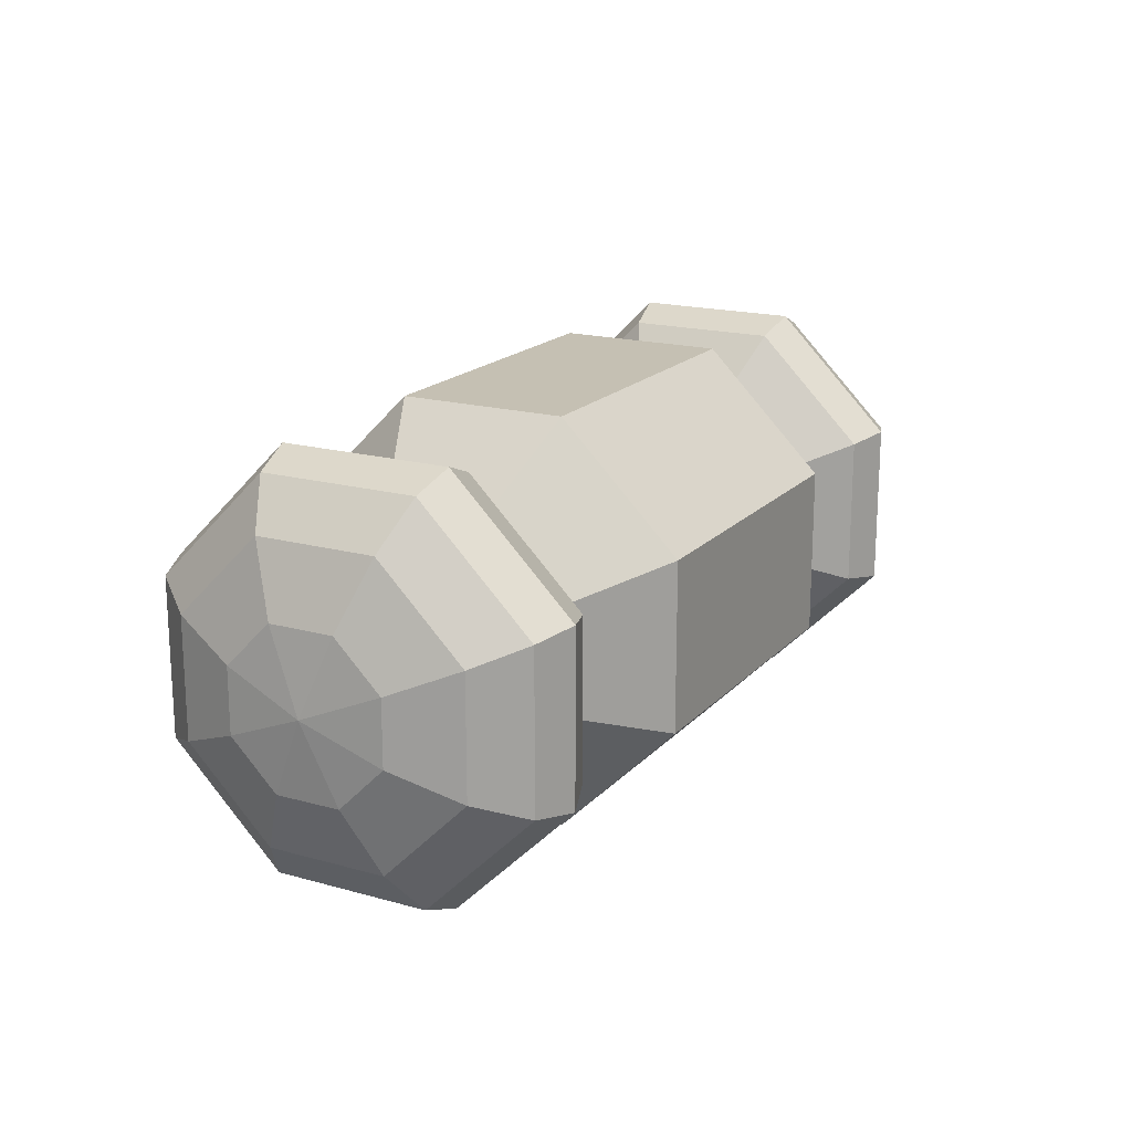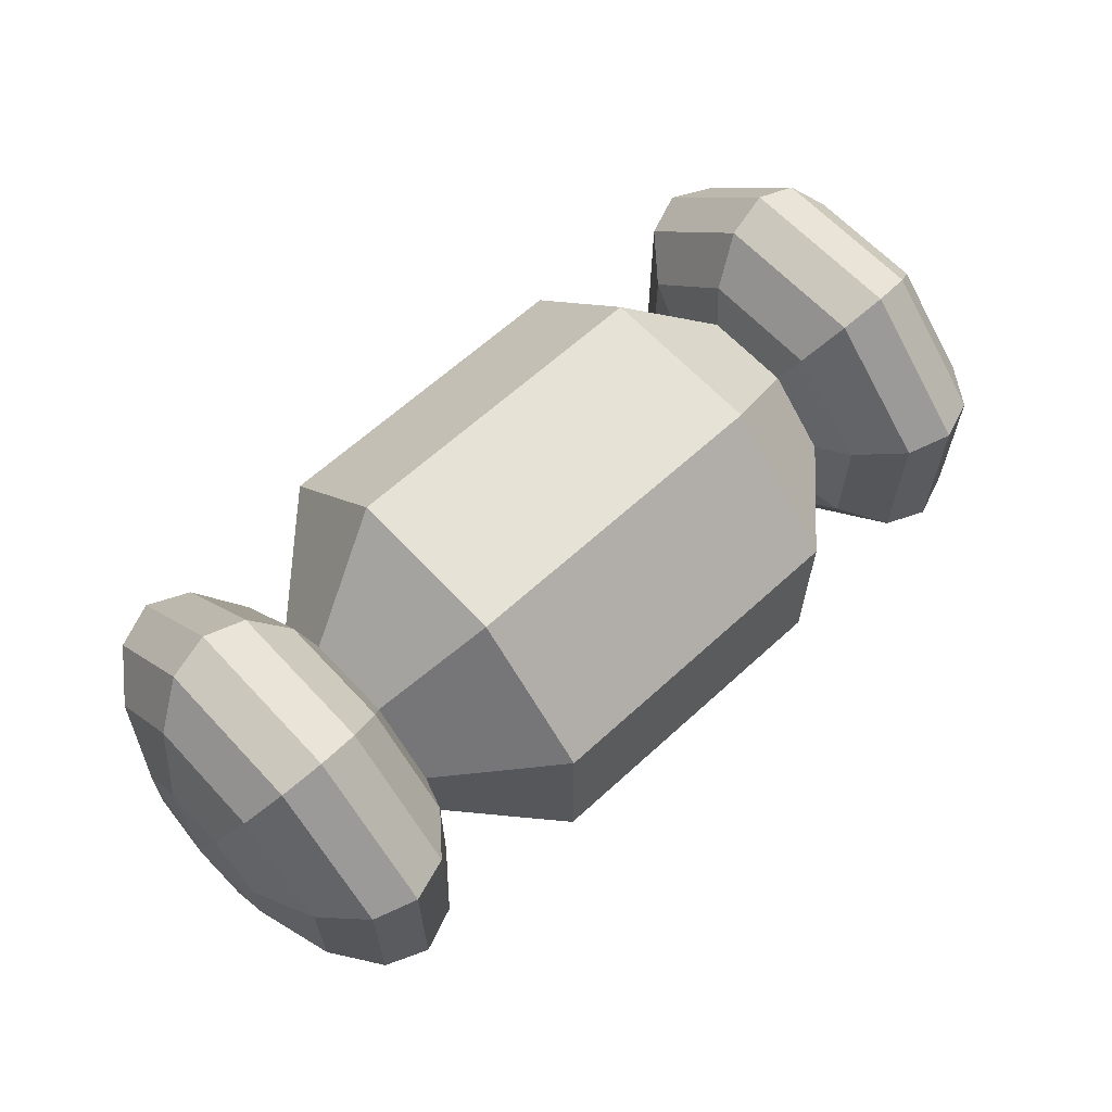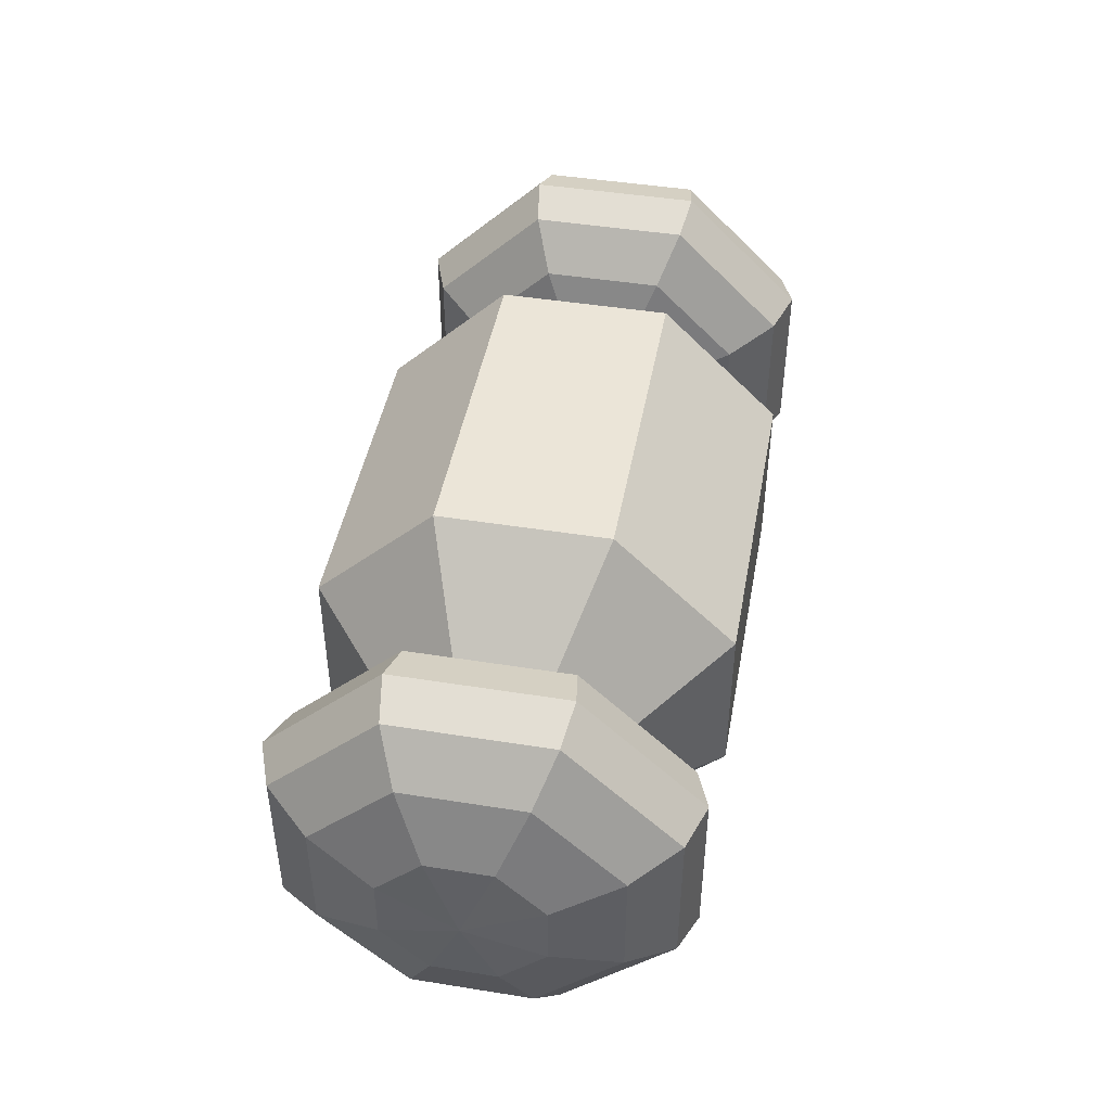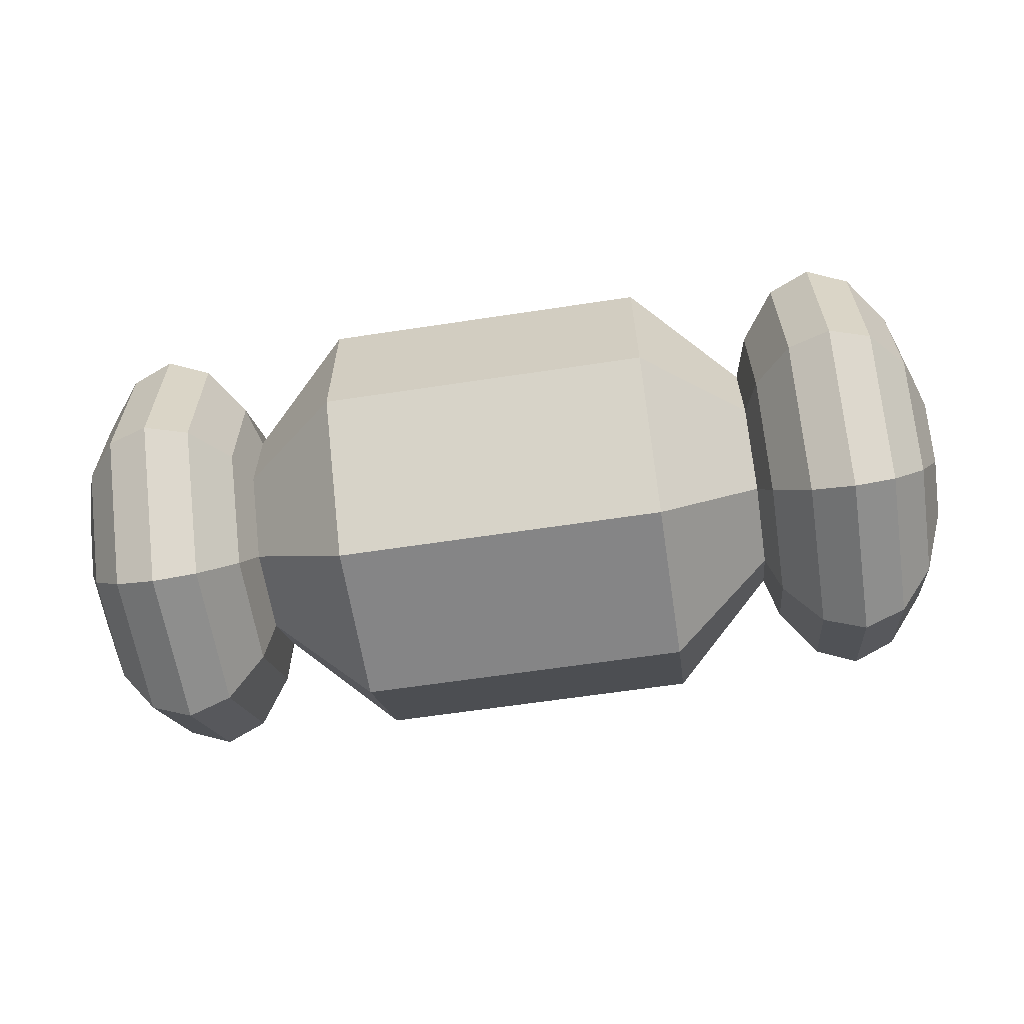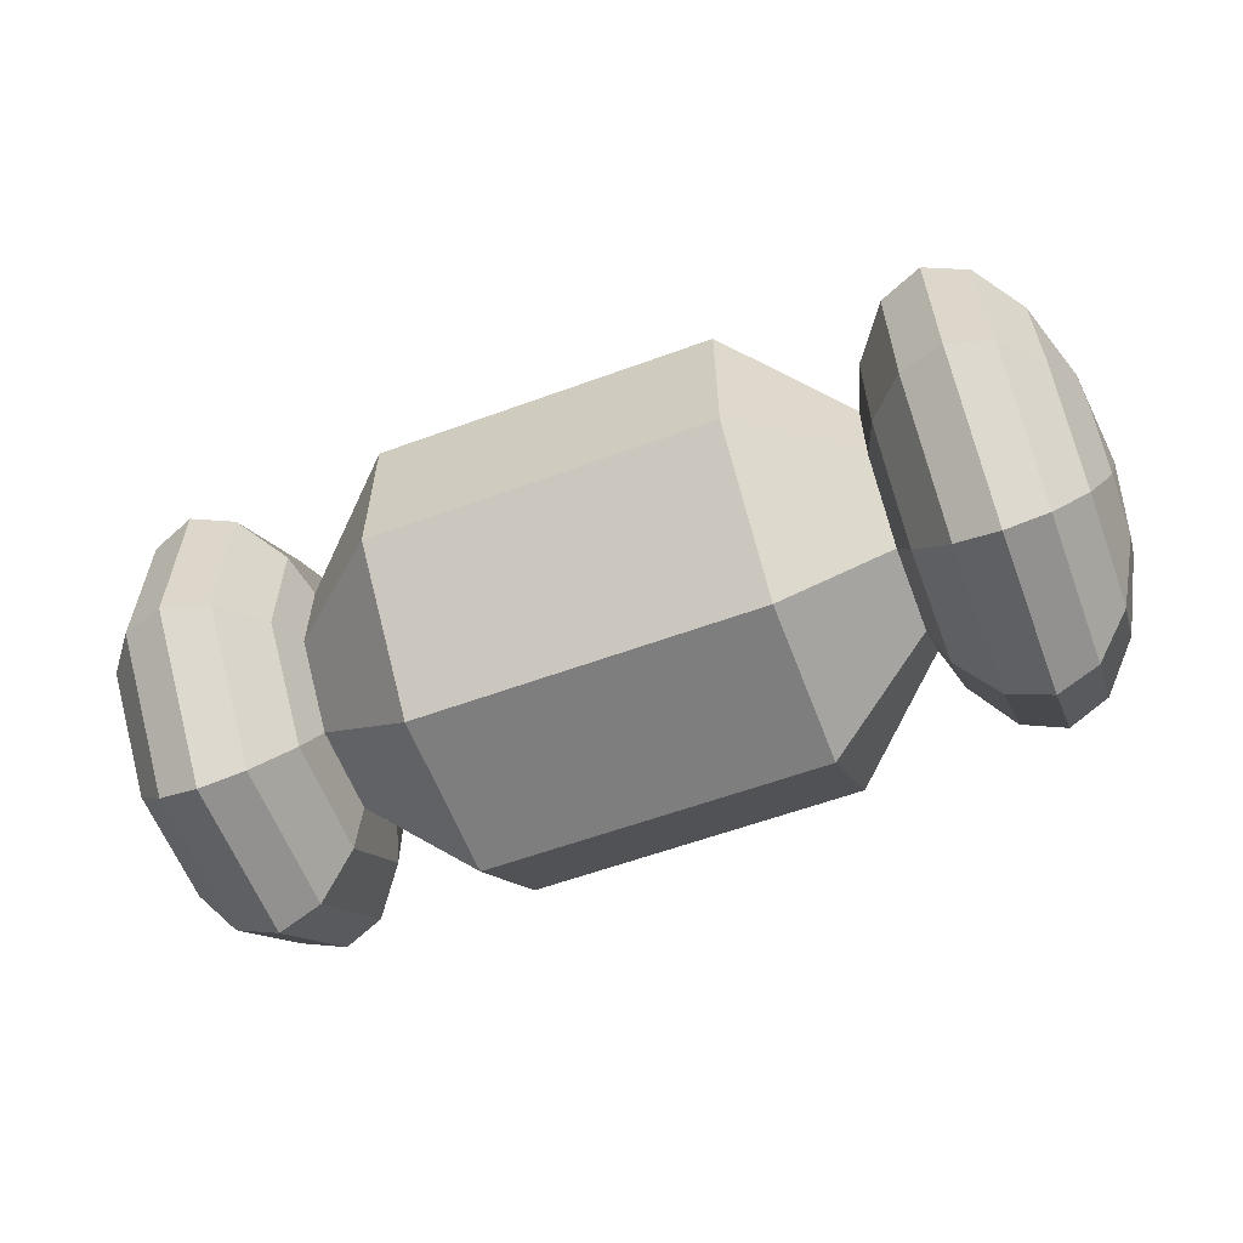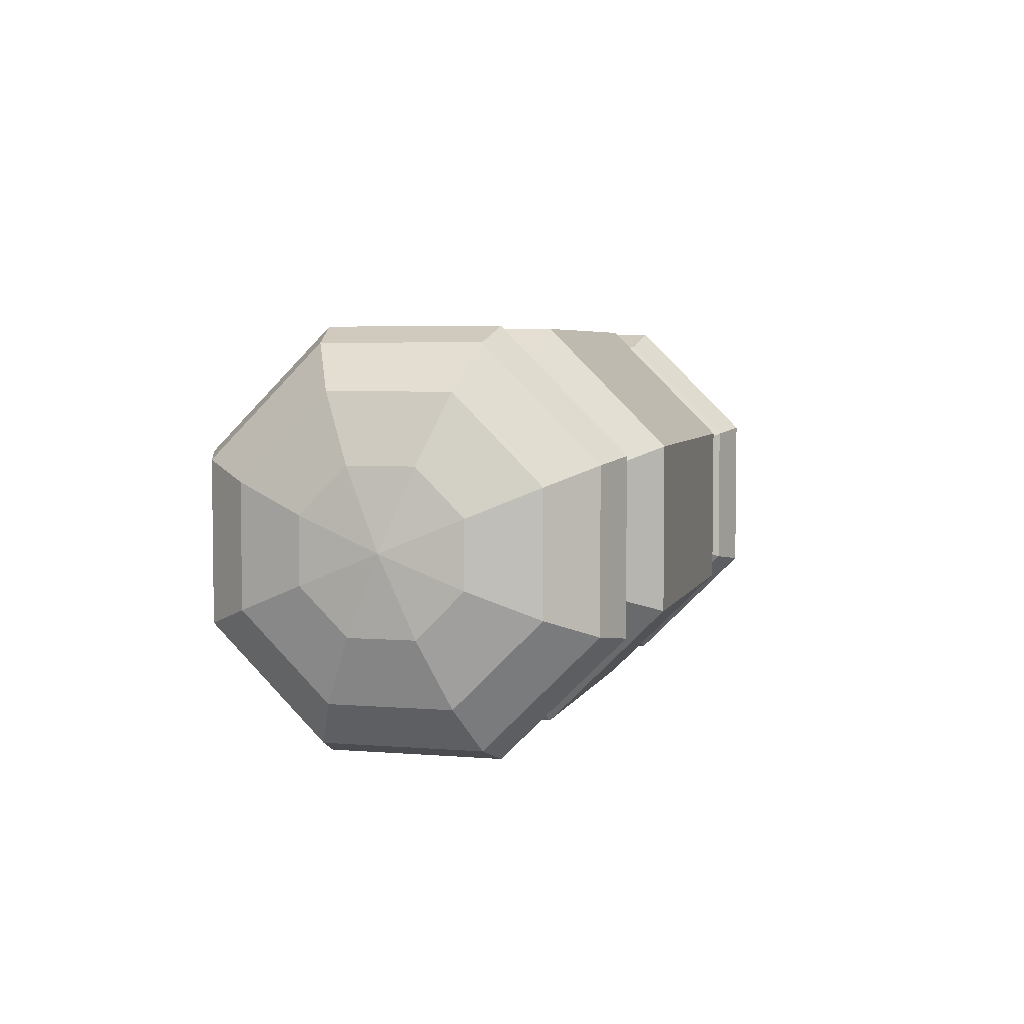
<metadata>
{"format":"obj","ext":"obj","renderer":"f3d","projection":"perspective","resolution":1024,"background":"white","views":[{"elev":18.1,"azim":118.3,"up":"+Z"},{"elev":63.5,"azim":137.2,"up":"+Y"},{"elev":45.7,"azim":-79.6,"up":"+Z"},{"elev":-61.9,"azim":-171.2,"up":"+Z"},{"elev":-59.4,"azim":20.6,"up":"+Z"},{"elev":4.7,"azim":104.7,"up":"+Z"}]}
</metadata>
<code>
o RTG
v -0.2945 0.3194 0.03661
v -0.3216 0.3943 0.06765
v -0.3622 0.4444 0.08839
v -0.41 0.462 0.09567
v -0.4578 0.4444 0.08839
v -0.4984 0.3943 0.06765
v -0.5255 0.3194 0.03661
v -0.2945 0.3194 -0.03661
v -0.3216 0.3943 -0.06765
v -0.3622 0.4444 -0.08839
v -0.41 0.462 -0.09567
v -0.4578 0.4444 -0.08839
v -0.4984 0.3943 -0.06765
v -0.5255 0.3194 -0.03661
v -0.2945 0.2676 -0.08839
v -0.3216 0.2986 -0.1633
v -0.3622 0.3194 -0.2134
v -0.41 0.3267 -0.231
v -0.4578 0.3194 -0.2134
v -0.4984 0.2987 -0.1633
v -0.5255 0.2676 -0.08839
v -0.2945 0.1944 -0.08839
v -0.3216 0.1633 -0.1633
v -0.3622 0.1426 -0.2134
v -0.41 0.1353 -0.231
v -0.4578 0.1426 -0.2134
v -0.4984 0.1634 -0.1633
v -0.5255 0.1944 -0.08839
v -0.2945 0.1426 -0.03661
v -0.3216 0.06768 -0.06765
v -0.3622 0.01761 -0.08839
v -0.41 3e-05 -0.09567
v -0.4578 0.01761 -0.08839
v -0.4984 0.06768 -0.06765
v -0.5255 0.1426 -0.03661
v -0.2945 0.1426 0.03661
v -0.3216 0.06768 0.06765
v -0.3622 0.01761 0.08839
v -0.41 3e-05 0.09567
v -0.4578 0.01761 0.08839
v -0.4984 0.06768 0.06765
v -0.5255 0.1426 0.03661
v -0.535 0.231 0
v -0.2945 0.1944 0.08839
v -0.3216 0.1634 0.1633
v -0.3622 0.1426 0.2134
v -0.41 0.1353 0.231
v -0.4578 0.1426 0.2134
v -0.4984 0.1634 0.1633
v -0.5255 0.1944 0.08839
v -0.2945 0.2676 0.08839
v -0.3216 0.2987 0.1633
v -0.3622 0.3194 0.2134
v -0.41 0.3267 0.231
v -0.4578 0.3194 0.2134
v -0.4984 0.2987 0.1633
v -0.5255 0.2676 0.08839
v 0.5255 0.3194 0.03661
v 0.4984 0.3943 0.06765
v 0.4578 0.4444 0.08839
v 0.41 0.462 0.09567
v 0.3622 0.4444 0.08839
v 0.3216 0.3943 0.06765
v 0.2945 0.3194 0.03661
v 0.5255 0.3194 -0.03661
v 0.4984 0.3943 -0.06765
v 0.4578 0.4444 -0.08839
v 0.41 0.462 -0.09567
v 0.3622 0.4444 -0.08839
v 0.3216 0.3943 -0.06765
v 0.2945 0.3194 -0.03661
v 0.5255 0.2676 -0.08839
v 0.4984 0.2986 -0.1633
v 0.4578 0.3194 -0.2134
v 0.41 0.3267 -0.231
v 0.3622 0.3194 -0.2134
v 0.3216 0.2987 -0.1633
v 0.2945 0.2676 -0.08839
v 0.535 0.231 0
v 0.5255 0.1944 -0.08839
v 0.4984 0.1633 -0.1633
v 0.4578 0.1426 -0.2134
v 0.41 0.1353 -0.231
v 0.3622 0.1426 -0.2134
v 0.3216 0.1634 -0.1633
v 0.2945 0.1944 -0.08839
v 0.5255 0.1426 -0.03661
v 0.4984 0.06768 -0.06765
v 0.4578 0.01761 -0.08839
v 0.41 3e-05 -0.09567
v 0.3622 0.01761 -0.08839
v 0.3216 0.06768 -0.06765
v 0.2945 0.1426 -0.03661
v 0.5255 0.1426 0.03661
v 0.4984 0.06768 0.06765
v 0.4578 0.01761 0.08839
v 0.41 3e-05 0.09567
v 0.3622 0.01761 0.08839
v 0.3216 0.06768 0.06765
v 0.2945 0.1426 0.03661
v 0.5255 0.1944 0.08839
v 0.4984 0.1634 0.1633
v 0.4578 0.1426 0.2134
v 0.41 0.1353 0.231
v 0.3622 0.1426 0.2134
v 0.3216 0.1634 0.1633
v 0.2945 0.1944 0.08839
v 0.5255 0.2676 0.08839
v 0.4984 0.2987 0.1633
v 0.4578 0.3194 0.2134
v 0.41 0.3267 0.231
v 0.3622 0.3194 0.2134
v 0.3216 0.2987 0.1633
v 0.2945 0.2676 0.08839
v 0.1875 0.3267 -0.231
v 0.3125 0.2788 -0.1155
v 0.1875 0.1353 -0.231
v 0.3125 0.1832 -0.1155
v 0.1875 3e-05 -0.09567
v 0.3125 0.1155 -0.04784
v 0.1875 3e-05 0.09567
v 0.3125 0.1155 0.04784
v 0.1875 0.1353 0.231
v 0.3125 0.1832 0.1155
v 0.1875 0.3267 0.231
v 0.3125 0.2788 0.1155
v 0.1875 0.462 0.09567
v 0.3125 0.3465 0.04784
v 0.1875 0.462 -0.09567
v 0.3125 0.3465 -0.04784
v -0.1875 0.1353 -0.231
v -0.3125 0.1832 -0.1155
v -0.1875 0.3267 -0.231
v -0.3125 0.2788 -0.1155
v -0.1875 0.462 -0.09567
v -0.3125 0.3465 -0.04784
v -0.1875 0.462 0.09567
v -0.3125 0.3465 0.04784
v -0.1875 0.3267 0.231
v -0.3125 0.2788 0.1155
v -0.1875 0.1353 0.231
v -0.3125 0.1832 0.1155
v -0.1875 3e-05 0.09567
v -0.3125 0.1155 0.04784
v -0.1875 3e-05 -0.09567
v -0.3125 0.1155 -0.04784
v -0.1875 0.3267 -0.231
v 0.1875 0.3267 -0.231
v -0.1875 0.1353 -0.231
v 0.1875 0.1353 -0.231
v -0.1875 3e-05 -0.09567
v 0.1875 3e-05 -0.09567
v -0.1875 3e-05 0.09567
v 0.1875 3e-05 0.09567
v -0.1875 0.1353 0.231
v 0.1875 0.1353 0.231
v -0.1875 0.3267 0.231
v 0.1875 0.3267 0.231
v -0.1875 0.462 0.09567
v 0.1875 0.462 0.09567
v -0.1875 0.462 -0.09567
v 0.1875 0.462 -0.09567
f 7 6 13
f 7 13 14
f 3 2 9
f 3 9 10
f 6 5 12
f 6 12 13
f 2 1 8
f 2 8 9
f 5 4 11
f 5 11 12
f 4 3 10
f 4 10 11
f 13 12 19
f 13 19 20
f 9 8 15
f 9 15 16
f 12 11 18
f 12 18 19
f 11 10 17
f 11 17 18
f 14 13 20
f 14 20 21
f 10 9 16
f 10 16 17
f 20 19 26
f 20 26 27
f 16 15 22
f 16 22 23
f 19 18 25
f 19 25 26
f 18 17 24
f 18 24 25
f 21 20 27
f 21 27 28
f 17 16 23
f 17 23 24
f 27 26 33
f 27 33 34
f 23 22 29
f 23 29 30
f 26 25 32
f 26 32 33
f 25 24 31
f 25 31 32
f 28 27 34
f 28 34 35
f 24 23 30
f 24 30 31
f 34 33 40
f 34 40 41
f 30 29 36
f 30 36 37
f 33 32 39
f 33 39 40
f 32 31 38
f 32 38 39
f 35 34 41
f 35 41 42
f 31 30 37
f 31 37 38
f 41 40 48
f 41 48 49
f 37 36 44
f 37 44 45
f 40 39 47
f 40 47 48
f 39 38 46
f 39 46 47
f 42 41 49
f 42 49 50
f 38 37 45
f 38 45 46
f 49 48 55
f 49 55 56
f 45 44 51
f 45 51 52
f 48 47 54
f 48 54 55
f 47 46 53
f 47 53 54
f 50 49 56
f 50 56 57
f 46 45 52
f 46 52 53
f 43 7 14
f 43 14 21
f 43 21 28
f 43 28 35
f 43 35 42
f 43 42 50
f 43 50 57
f 56 55 5
f 56 5 6
f 1 2 52
f 1 52 51
f 55 54 4
f 55 4 5
f 43 57 7
f 54 53 3
f 54 3 4
f 57 56 6
f 57 6 7
f 53 52 2
f 53 2 3
f 64 63 70
f 64 70 71
f 60 59 66
f 60 66 67
f 63 62 69
f 63 69 70
f 59 58 65
f 59 65 66
f 62 61 68
f 62 68 69
f 61 60 67
f 61 67 68
f 70 69 76
f 70 76 77
f 66 65 72
f 66 72 73
f 69 68 75
f 69 75 76
f 68 67 74
f 68 74 75
f 71 70 77
f 71 77 78
f 67 66 73
f 67 73 74
f 77 76 84
f 77 84 85
f 73 72 80
f 73 80 81
f 76 75 83
f 76 83 84
f 75 74 82
f 75 82 83
f 78 77 85
f 78 85 86
f 74 73 81
f 74 81 82
f 85 84 91
f 85 91 92
f 81 80 87
f 81 87 88
f 84 83 90
f 84 90 91
f 83 82 89
f 83 89 90
f 86 85 92
f 86 92 93
f 82 81 88
f 82 88 89
f 92 91 98
f 92 98 99
f 88 87 94
f 88 94 95
f 91 90 97
f 91 97 98
f 90 89 96
f 90 96 97
f 93 92 99
f 93 99 100
f 89 88 95
f 89 95 96
f 99 98 105
f 99 105 106
f 95 94 101
f 95 101 102
f 98 97 104
f 98 104 105
f 97 96 103
f 97 103 104
f 100 99 106
f 100 106 107
f 96 95 102
f 96 102 103
f 106 105 112
f 106 112 113
f 102 101 108
f 102 108 109
f 105 104 111
f 105 111 112
f 104 103 110
f 104 110 111
f 107 106 113
f 107 113 114
f 103 102 109
f 103 109 110
f 58 79 65
f 65 79 72
f 72 79 80
f 80 79 87
f 87 79 94
f 94 79 101
f 101 79 108
f 113 112 62
f 113 62 63
f 109 108 58
f 109 58 59
f 112 111 61
f 112 61 62
f 108 79 58
f 111 110 60
f 111 60 61
f 114 113 63
f 114 63 64
f 110 109 59
f 110 59 60
f 115 116 118
f 115 118 117
f 117 118 120
f 117 120 119
f 119 120 122
f 119 122 121
f 121 122 124
f 121 124 123
f 123 124 126
f 123 126 125
f 125 126 128
f 125 128 127
f 129 130 116
f 129 116 115
f 127 128 130
f 127 130 129
f 131 132 134
f 131 134 133
f 133 134 136
f 133 136 135
f 135 136 138
f 135 138 137
f 137 138 140
f 137 140 139
f 139 140 142
f 139 142 141
f 141 142 144
f 141 144 143
f 145 146 132
f 145 132 131
f 143 144 146
f 143 146 145
f 147 148 150
f 147 150 149
f 149 150 152
f 149 152 151
f 151 152 154
f 151 154 153
f 153 154 156
f 153 156 155
f 155 156 158
f 155 158 157
f 157 158 160
f 157 160 159
f 161 162 148
f 161 148 147
f 159 160 162
f 159 162 161

</code>
